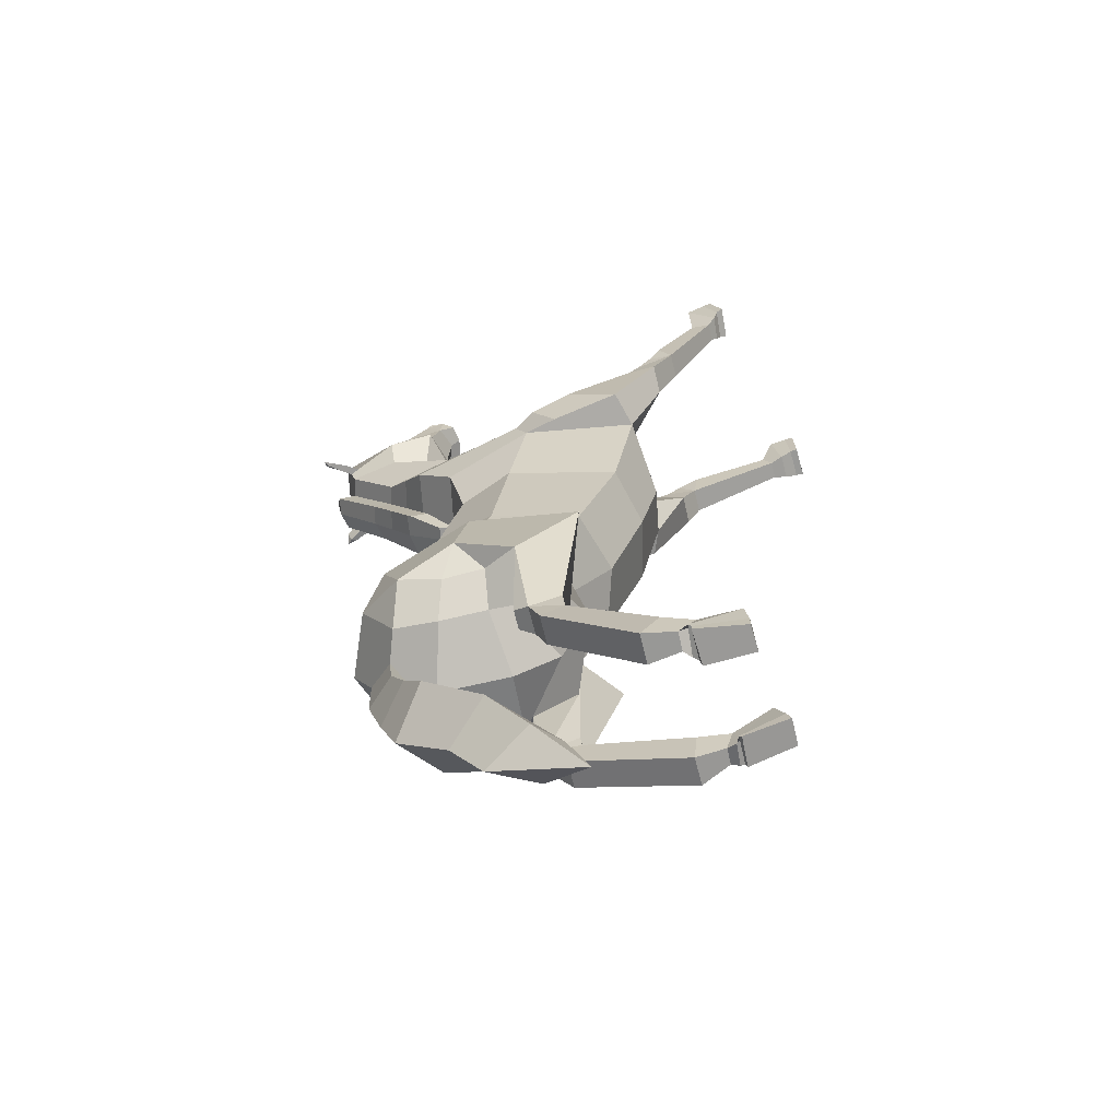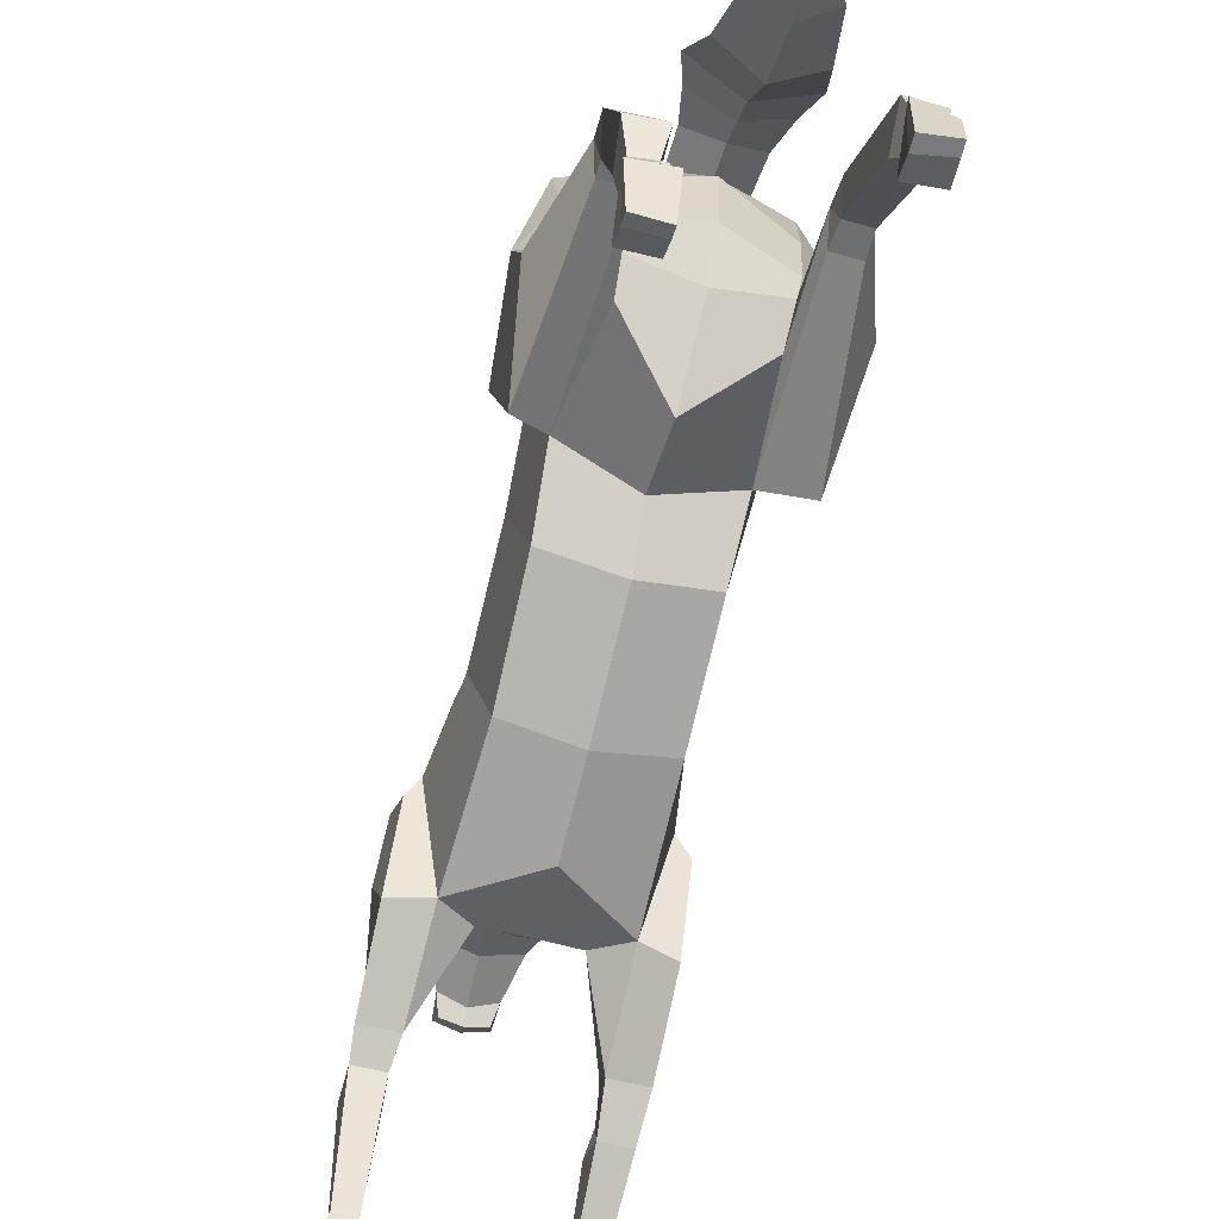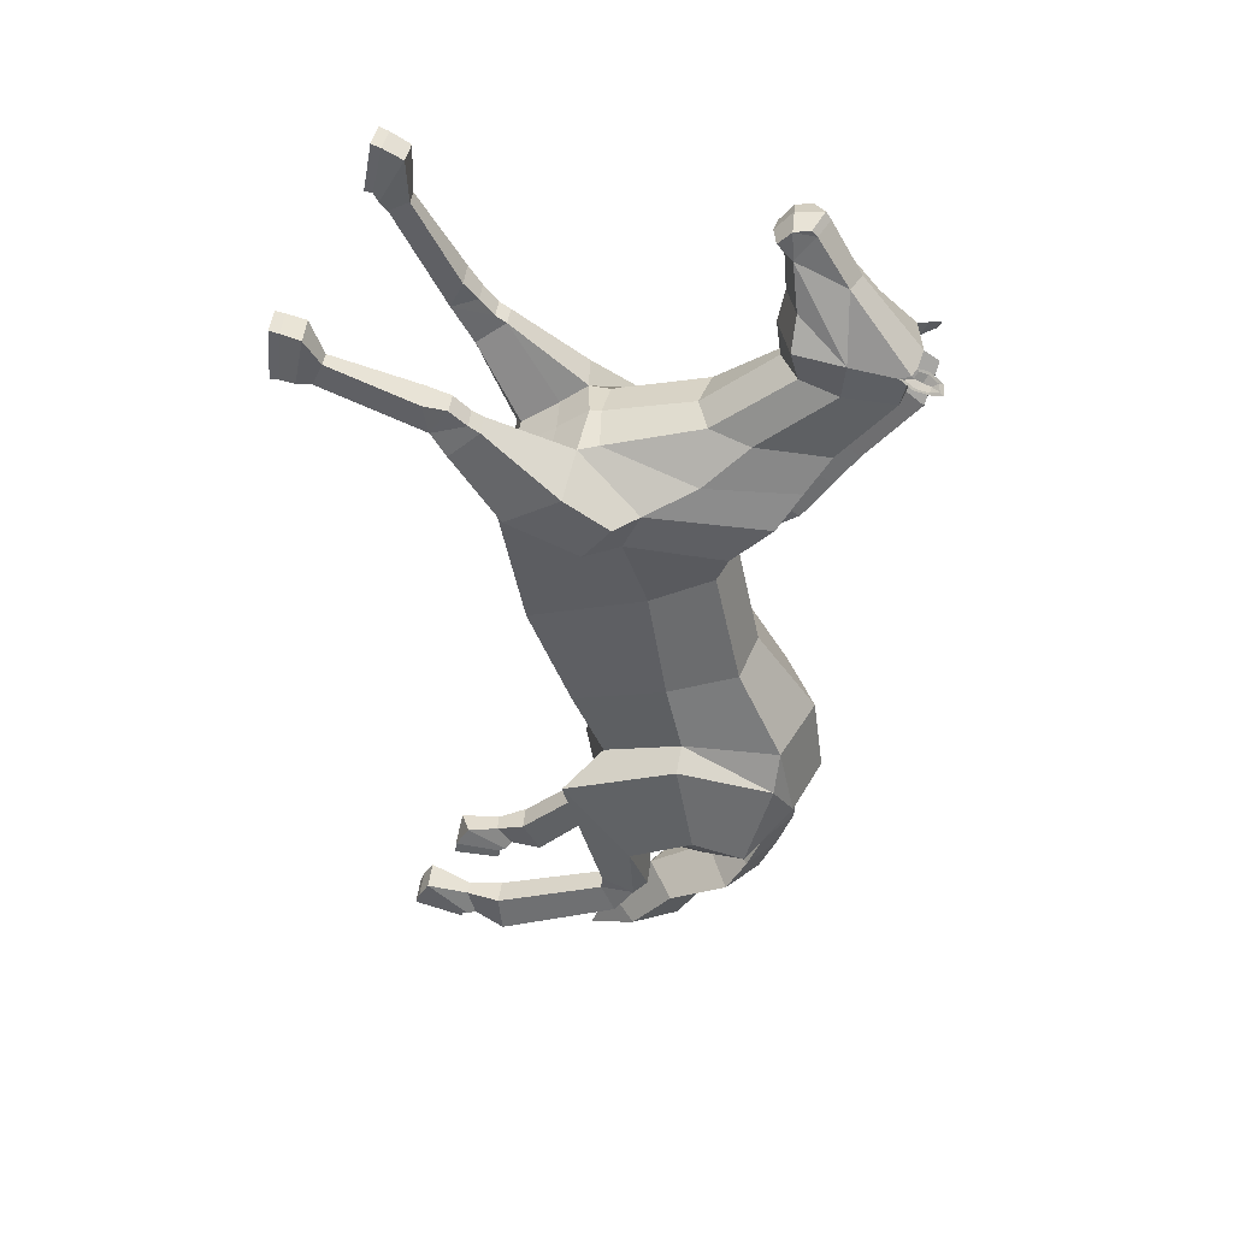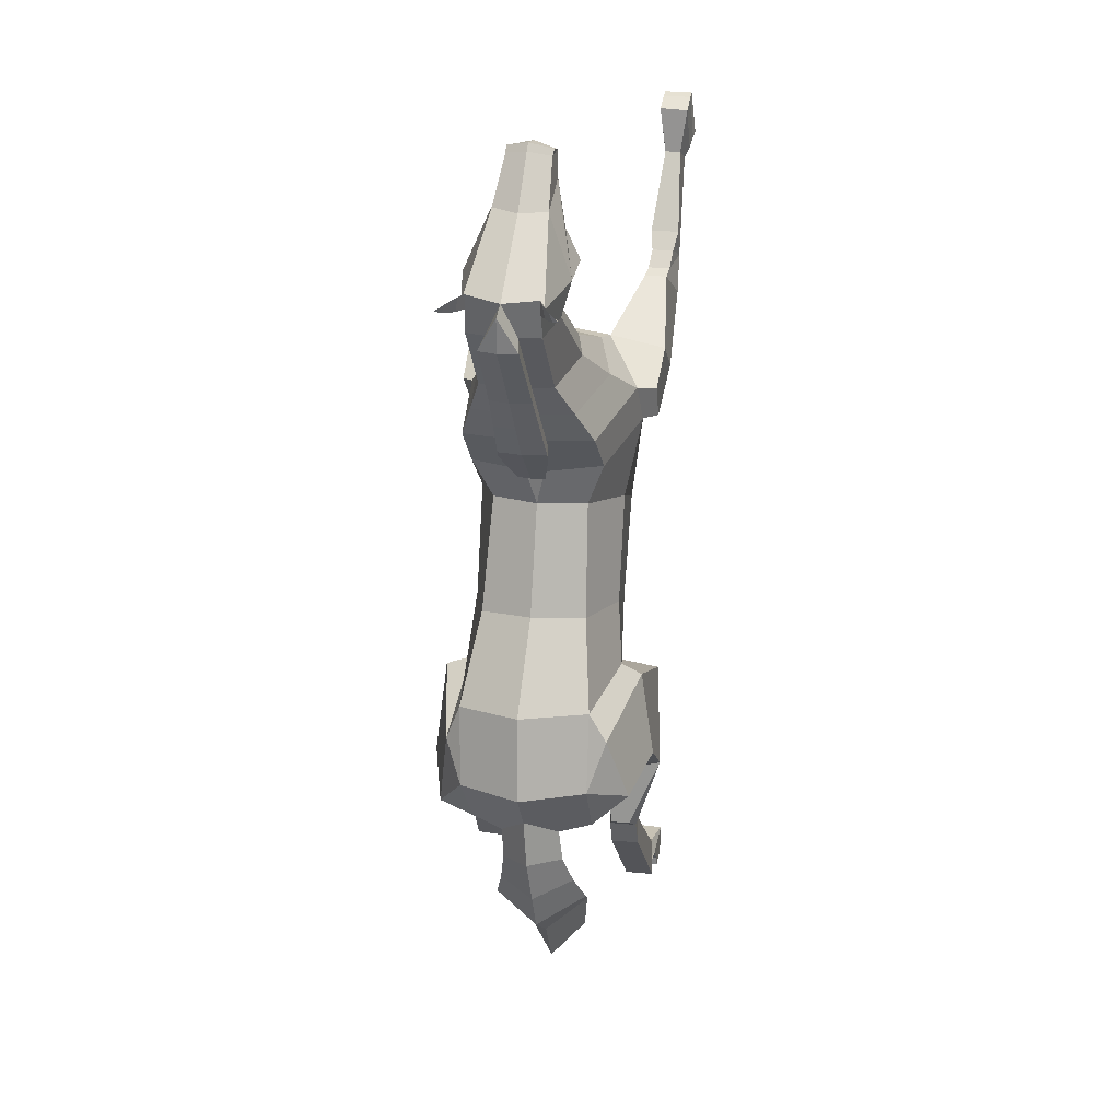
<metadata>
{"format":"obj","ext":"obj","renderer":"f3d","projection":"perspective","resolution":1024,"background":"white","views":[{"elev":-66.8,"azim":-76.1,"up":"+Z"},{"elev":-60.5,"azim":165.1,"up":"+Y"},{"elev":42.9,"azim":96.3,"up":"+Z"},{"elev":20.0,"azim":-168.0,"up":"+Z"}]}
</metadata>
<code>
o Horse_Cylinder
v 0.695 2.555 1.125
v 0.7654 3.357 -0.7052
v 0.8178 3.822 1.568
v 0.889 4.207 -0.421
v 0.5265 4.483 1.658
v 0.7519 5.259 -0.582
v 0.7147 3.013 -0.01275
v 0.8425 4.026 0.3239
v 0.6021 4.769 0.3886
v 0.5972 3.344 -1.811
v 0.6695 3.871 -1.956
v 0.7106 5.438 -1.462
v 0.7349 4.613 2.107
v 0.9481 3.572 2.385
v 0.4128 2.393 2.777
v 1.258 3.695 -1.841
v 0.665 5.076 -2.015
v 0.6769 3.954 -2.213
v 0.6667 4.542 -2.218
v 0.7253 5.045 2.529
v 0.9401 3.755 2.768
v 0.5187 3.082 3.205
v 0.4059 5.556 3.236
v 0.5382 4.775 3.398
v 0.4063 4.337 3.488
v 0.3897 6.127 3.905
v 0.4632 5.572 4.01
v 0.3338 5.165 4.09
v 0.3963 6.215 4.254
v 0.5423 5.608 4.412
v 0.211 5.048 5.314
v 0.2364 5.581 5.065
v 0.1679 5.253 5.563
v 0.1718 5.199 5.628
v 0.1761 5.026 5.6
v 0.1558 4.886 5.452
v 1.121 2.943 -0.9936
v 1.184 4.181 -0.5373
v 0.9253 5.214 -1.002
v 1.085 4.942 -1.93
v 1.277 4.38 -1.545
v 1.028 4.068 -1.768
v 1.017 4.491 -1.947
v 0.9324 3.868 -2.642
v 0.7149 3.87 -2.652
v 0.9463 3.356 -2.624
v 0.6801 3.358 -2.64
v 0.6744 3.718 -2.778
v 0.9899 3.715 -2.765
v 0.9443 3.339 -2.774
v 0.6976 3.344 -2.776
v 0.9642 2.146 -3.151
v 0.6815 2.15 -3.166
v 0.6841 2.199 -3.567
v 1.019 2.194 -3.55
v 0.9317 1.172 -3.33
v 0.6126 1.171 -3.322
v 0.6074 1.695 -3.484
v 0.9799 1.711 -3.454
v 0.7342 1.869 -3.427
v 0.7311 1.793 -3.156
v 0.9046 1.78 -3.125
v 0.9412 1.87 -3.402
v 0.6841 1.763 -3.471
v 0.6164 1.333 -3.022
v 0.9388 1.33 -3.02
v 0.9728 1.78 -3.411
v 0.7352 2.296 2.538
v 1.111 2.424 2.722
v 1.083 3.191 2.329
v 1.139 3.012 3.067
v 1.114 3.485 2.712
v 0.7845 1.763 3.732
v 1.076 1.762 3.733
v 1.047 1.951 3.985
v 0.8008 1.952 3.984
v 1.081 1.705 4.053
v 0.7617 1.703 4.046
v 1.087 0.3394 4.802
v 0.7679 0.3281 4.801
v 0.7454 0.3153 4.274
v 1.121 0.302 4.282
v 0.822 0.6814 4.177
v 0.8337 0.7854 4.393
v 1.011 0.7849 4.4
v 1.031 0.6809 4.178
v 0.7787 0.5346 4.211
v 0.7647 0.6308 4.716
v 1.086 0.6421 4.706
v 1.076 0.5296 4.207
v 1.017 2.238 3.724
v 1.101 1.925 3.482
v 0.7479 1.919 3.481
v 0.7654 2.232 3.73
v 0.3008 5.177 -2.1
v 0.2994 5.125 -2.476
v 0.3696 4.96 -2.833
v 0.4724 4.736 -3.156
v 0.306 3.644 -4.131
v 0.5308 5.083 4.515
v 0.3463 5.114 4.839
v 0.3865 6.101 4.206
v 0.3577 6.265 4.324
v 0.3545 6.196 4.166
v 0.4928 6.24 4.165
v 0.4293 6.307 4.152
v 0.3959 6.38 4.317
v 0.5632 6.407 4.171
v 0.5332 6.461 4.171
v 0.4935 6.507 4.267
v 0.5966 6.522 4.199
v 0.4007 6.15 4.211
v 0.3983 6.236 4.228
v 0.4834 6.257 4.179
v 0.3785 6.276 4.303
v 0.4081 6.366 4.297
v 0.5382 6.387 4.183
v 0.4839 6.465 4.258
v 0.5597 6.483 4.214
v 0.4324 6.326 4.213
v 0.4884 6.402 4.215
v 0.759 0.4034 4.269
v 0.7674 0.4263 4.777
v 1.087 0.44 4.775
v 1.106 0.3901 4.266
v 0.6303 1.726 -3.424
v 0.6131 1.218 -3.203
v 0.9333 1.216 -3.209
v 0.9722 1.73 -3.4
v 0.2198 5.135 2.527
v 0.1808 5.634 3.232
v 0.1027 4.739 2.062
v 0.153 4.912 2.038
v 0.1577 6.192 3.899
v 0.2214 5.08 2.461
v 0.269 5.327 2.43
v 0.2304 5.823 3.133
v 0.2088 6.371 3.785
v 0.2706 5.272 2.364
v -0.000941 2.39 1.127
v 0.008652 3.294 -0.4553
v -0.6971 2.56 1.121
v -0.7103 3.356 -0.6587
v -0.8372 3.829 1.547
v -0.8871 4.18 -0.3683
v -0.5448 4.488 1.641
v -0.719 5.244 -0.5454
v -0.008849 4.665 1.665
v 0.01324 5.59 -0.5243
v 0.000478 2.795 -0.04862
v -0.6993 3.012 -0.004631
v -0.8191 4.017 0.3374
v -0.5819 4.764 0.3944
v 0.00935 4.93 0.4184
v 2e-06 3.072 -1.19
v -0.6016 3.233 -1.77
v -0.665 3.742 -1.973
v -0.7267 5.421 -1.434
v -0.01257 5.718 -1.463
v -0.7478 4.619 2.129
v -0.9942 3.588 2.392
v -0.4128 2.393 2.775
v 0 2.388 2.763
v 0.001508 3.387 -2.047
v -1.258 3.583 -1.858
v -0.7174 5.041 -2.006
v -0.04655 4.719 -2.76
v -0.7017 4.004 -2.034
v -0.01916 3.908 -2.314
v -0.03374 4.726 -2.328
v -0.7113 4.545 -2.057
v -0.004163 4.739 2.061
v -0.7274 5.045 2.529
v -0.9499 3.743 2.78
v -0.5189 3.078 3.206
v -4.5e-05 3.145 3.301
v -0.4038 5.557 3.233
v -0.5345 4.775 3.392
v -0.4034 4.321 3.5
v 0.001193 4.213 3.5
v -0.4007 6.12 3.883
v -0.4716 5.561 3.974
v -0.3383 5.157 4.065
v -0.001448 4.979 4.116
v -0.02447 6.324 4.257
v -0.4418 6.204 4.22
v -0.5884 5.592 4.361
v -0.3274 5.039 5.289
v -0.05834 4.947 5.339
v -0.0563 5.69 5.032
v -0.347 5.572 5.037
v -0.08059 5.308 5.678
v -0.07757 5.365 5.595
v -0.315 5.244 5.54
v -0.3233 5.191 5.605
v -0.07493 5.024 5.66
v -0.319 5.018 5.577
v -0.06245 4.845 5.462
v -0.28 4.879 5.432
v -1.11 2.922 -0.9089
v -1.121 4.17 -0.4775
v -0.9015 5.172 -0.9066
v -1.114 4.905 -1.671
v -1.28 4.258 -1.412
v -1.032 3.967 -1.699
v -1.037 4.436 -1.747
v -0.9069 3.666 -2.662
v -0.6893 3.666 -2.667
v -0.9258 3.152 -2.598
v -0.6592 3.153 -2.604
v -0.6462 3.501 -2.771
v -0.9618 3.5 -2.764
v -0.9218 3.125 -2.852
v -0.6754 3.126 -2.859
v -0.9545 2.185 -3.686
v -0.6715 2.186 -3.692
v -0.6609 2.39 -4.041
v -0.996 2.389 -4.033
v -0.9317 1.353 -4.227
v -0.6167 1.338 -4.194
v -0.6131 1.877 -4.222
v -0.9793 1.9 -4.148
v -0.7228 2.035 -4.053
v -0.7291 1.861 -3.831
v -0.9042 1.848 -3.815
v -0.9311 2.033 -4.039
v -0.6732 1.953 -4.124
v -0.6382 1.515 -3.803
v -0.9415 1.388 -3.877
v -0.9509 1.935 -3.976
v -0.7367 2.297 2.533
v -0.005011 2.18 1.979
v -1.111 2.424 2.72
v -1.106 3.202 2.328
v -1.139 3.011 3.068
v -1.127 3.476 2.718
v -0.7845 1.66 3.865
v -1.076 1.659 3.866
v -1.048 1.954 3.974
v -0.8015 1.954 3.973
v -1.082 1.803 4.169
v -0.7623 1.805 4.169
v -1.087 1.013 5.684
v -0.7679 0.9929 5.684
v -0.7451 0.896 5.173
v -1.12 0.8753 5.203
v -0.8219 1.097 4.917
v -0.8341 1.317 5.024
v -1.011 1.32 5.028
v -1.031 1.096 4.918
v -0.7786 1.025 5.039
v -0.7647 1.311 5.523
v -1.087 1.323 5.507
v -1.076 1.002 5.037
v -1.017 2.234 3.722
v -1.101 1.897 3.479
v -0.7483 1.9 3.478
v -0.7659 2.228 3.727
v -0.0333 4.939 -2.235
v -0.3621 5.167 -2.071
v -0.02483 5.488 -1.834
v -0.04476 4.914 -2.512
v -0.04348 4.487 -2.999
v -0.3931 5.113 -2.446
v -0.04905 5.458 -2.392
v -0.014 3.344 -3.988
v -0.482 4.931 -2.806
v -0.07027 5.283 -2.91
v -0.006307 3.101 -4.572
v -0.5854 4.698 -3.13
v -0.07611 5.092 -3.349
v -0.3624 3.613 -4.127
v -0.0543 4.146 -4.299
v -0.01717 4.926 4.487
v -0.5705 5.066 4.465
v -0.03538 4.993 4.84
v -0.4191 5.101 4.802
v -0.424 6.092 4.174
v -0.4108 6.254 4.293
v -0.39 6.188 4.136
v -0.5304 6.227 4.124
v -0.4675 6.296 4.116
v -0.4504 6.369 4.283
v -0.6056 6.392 4.124
v -0.5771 6.447 4.126
v -0.5465 6.494 4.225
v -0.6441 6.506 4.149
v -0.4401 6.14 4.177
v -0.4416 6.225 4.194
v -0.5227 6.244 4.138
v -0.4297 6.265 4.271
v -0.4605 6.355 4.262
v -0.5812 6.373 4.138
v -0.5352 6.452 4.217
v -0.6076 6.468 4.167
v -0.4767 6.314 4.176
v -0.5346 6.389 4.174
v -0.7587 0.978 5.149
v -0.7671 1.096 5.643
v -1.087 1.114 5.638
v -1.106 0.9498 5.155
v -0.6296 1.899 -4.125
v -0.6204 1.352 -4.048
v -0.9328 1.349 -4.105
v -0.9651 1.898 -4.06
v -0.2219 5.135 2.527
v -0.1793 5.634 3.231
v -0.111 4.739 2.061
v -0.1592 4.911 2.036
v -0.1689 6.189 3.89
v -0.2235 5.08 2.461
v -0.00302 4.934 2.033
v -0.2711 5.327 2.43
v -0.001053 5.366 2.429
v -0.2281 5.823 3.131
v 0.001328 5.883 3.129
v -0.2162 6.368 3.775
v -0.004031 6.417 3.777
v -0.01833 6.485 4.152
v -0.2727 5.272 2.364
v 0.6824 3.501 -3.083
v 1.008 3.501 -3.068
v -0.9731 3.376 -3.071
v -0.6478 3.377 -3.078
v 0.7833 2.121 3.81
v 1.032 2.128 3.813
v -0.7839 2.107 3.796
v -1.033 2.11 3.794
v 0.3875 4.091 -3.539
v -0.06685 4.518 -3.732
v -0.0304 3.819 -3.388
v -0.4756 4.055 -3.526
v 0.7404 4.304 3.011
v 0.5663 5.298 2.885
v 0.4635 3.299 3.232
v 0.001288 3.265 3.304
v 0.2009 5.382 2.881
v 0.000867 5.622 2.782
v 0.2504 5.572 2.783
v -0.7412 4.269 3.062
v -0.565 5.298 2.883
v -0.4602 3.308 3.228
v -0.2 5.382 2.881
v -0.2489 5.572 2.783
v 0.4721 2.786 3.01
v -2.2e-05 2.816 3.06
v -0.4722 2.784 3.009
f 150 141 2 7
f 7 2 4 8
f 8 4 6 9
f 9 6 149 154
f 5 9 154 148
f 5 148 132 13
f 3 8 9 5
f 1 7 8 3
f 140 150 7 1
f 6 4 39
f 2 141 155 10
f 11 48 10
f 149 6 12 159
f 12 17 95 261 159
f 11 18 42 16
f 13 132 135 130 20
f 48 47 2 10
f 17 12 40
f 3 5 13 14
f 1 3 14 68
f 140 1 68 232
f 37 16 41 38
f 18 19 43 42
f 169 18 11 164
f 170 19 18 169
f 155 164 11 10
f 14 13 20 21
f 346 345 22 176
f 333 334 23 24
f 335 333 24 25
f 334 337 131 23
f 336 335 25 180
f 180 25 28 184
f 24 23 26 27
f 23 131 134 26
f 25 24 27 28
f 184 28 100 274
f 27 26 104 102 30
f 26 134 185 103 104
f 28 27 30 100
f 30 102 29 32
f 31 32 33
f 32 190 193 33
f 38 41 40 39
f 200 209 210 143
f 42 43 41
f 16 42 41
f 41 43 40
f 19 17 40 43
f 4 2 37 38
f 2 47 46 37
f 48 11 45
f 37 46 49 16
f 48 45 44 49
f 16 49 44
f 321 322 55 54
f 49 46 50
f 47 48 51
f 46 47 51 50
f 51 321 54 53
f 50 51 53 52
f 322 50 52 55
f 54 55 63 60
f 39 12 6
f 55 52 62 63
f 52 53 61 62
f 53 54 60 61
f 60 63 67 64
f 63 62 66 67
f 62 61 65 66
f 61 60 64 65
f 68 14 70 69
f 232 68 15 163
f 69 70 72 71
f 21 22 71 72
f 14 21 72 70
f 325 76 75 326
f 76 73 78
f 75 76 78 77
f 74 75 77
f 73 74 86 83
f 74 77 85 86
f 77 78 84 85
f 78 73 83 84
f 83 86 90 87
f 86 85 89 90
f 85 84 88 89
f 84 83 87 88
f 40 12 39
f 345 15 93 94
f 69 71 91 92
f 69 92 93 68
f 68 93 15
f 22 94 91 71
f 326 75 74
f 259 95 17 19 170
f 101 30 31
f 276 101 31 189
f 100 30 101
f 32 31 30
f 274 100 101 276
f 106 107 110 109
f 104 103 107 106
f 108 111 119 117
f 105 106 109 108
f 102 104 106 105
f 107 103 115 116
f 105 108 117 114
f 109 110 111
f 29 102 112 113
f 111 110 118 119
f 103 29 113 115
f 108 109 111
f 190 32 29 103 185
f 118 121 119
f 118 116 120 121
f 120 113 112 114
f 113 120 116 115
f 120 114 117 121
f 102 105 114 112
f 110 107 116 118
f 121 117 119
f 132 148 172
f 150 151 143 141
f 151 152 145 143
f 152 153 147 145
f 153 154 149 147
f 146 148 154 153
f 146 160 308 148
f 144 146 153 152
f 142 144 152 151
f 140 142 151 150
f 147 202 201 145
f 143 156 155 141
f 211 157 156
f 149 159 158 147
f 158 159 261 260 166
f 157 165 205 168
f 160 173 306 311 308
f 143 210 211 156
f 166 203 158
f 144 161 160 146
f 142 231 161 144
f 140 232 231 142
f 200 201 204 165
f 168 205 206 171
f 169 164 157 168
f 170 169 168 171
f 155 156 157 164
f 161 174 173 160
f 346 176 175 347
f 340 178 177 341
f 342 179 178 340
f 341 177 307 343
f 336 180 179 342
f 180 184 183 179
f 178 182 181 177
f 177 181 310 307
f 179 183 182 178
f 184 274 275 183
f 182 187 278 280 181
f 181 280 279 185 310
f 183 275 187 182
f 187 191 186 278
f 188 194 191
f 191 194 193 190
f 201 202 203 204
f 205 204 206
f 165 204 205
f 204 203 206
f 171 206 203 166
f 145 201 200 143
f 211 208 157
f 165 212 209 200
f 211 212 207 208
f 157 208 207 165
f 165 207 212
f 324 217 218 323
f 212 213 209
f 210 214 211
f 209 213 214 210
f 214 216 217 324
f 213 215 216 214
f 323 218 215 213
f 217 223 226 218
f 202 147 158
f 218 226 225 215
f 215 225 224 216
f 216 224 223 217
f 223 227 230 226
f 226 230 229 225
f 225 229 228 224
f 224 228 227 223
f 231 233 234 161
f 232 163 162 231
f 233 235 236 234
f 174 236 235 175
f 161 234 236 174
f 327 328 239 240
f 240 242 237
f 239 241 242 240
f 238 241 239
f 237 247 250 238
f 238 250 249 241
f 241 249 248 242
f 242 248 247 237
f 247 251 254 250
f 250 254 253 249
f 249 253 252 248
f 248 252 251 247
f 203 202 158
f 347 258 257 162
f 233 256 255 235
f 233 231 257 256
f 231 162 257
f 175 235 255 258
f 328 238 239
f 259 170 171 166 260
f 277 188 187
f 276 189 188 277
f 275 277 187
f 191 187 188
f 274 276 277 275
f 282 285 286 283
f 280 282 283 279
f 284 293 295 287
f 281 284 285 282
f 278 281 282 280
f 283 292 291 279
f 281 290 293 284
f 285 287 286
f 186 289 288 278
f 287 295 294 286
f 279 291 289 186
f 284 287 285
f 190 185 279 186 191
f 294 295 297
f 294 297 296 292
f 296 290 288 289
f 289 291 292 296
f 296 297 293 290
f 278 288 290 281
f 286 294 292 283
f 297 295 293
f 308 172 148
f 49 50 322
f 51 48 321
f 48 49 322 321
f 212 323 213
f 214 324 211
f 211 324 323 212
f 39 4 38
f 93 92 74 73
f 91 326 74 92
f 73 76 325
f 94 325 326 91
f 255 256 238 328
f 237 327 240
f 258 255 328 327
f 257 237 238 256
f 16 44 45 11
f 176 336 342 175
f 173 341 343 306
f 175 342 340 174
f 174 340 341 173
f 176 22 335 336
f 20 130 337 334
f 22 21 333 335
f 21 20 334 333
f 175 258 347
f 237 257 258 327
f 163 346 347 162
f 22 345 94
f 73 325 94 93
f 163 15 345 346
f 95 259 262 96
f 33 193 192 34
f 34 192 196 35
f 35 196 198 36
f 36 198 189 31
f 34 35 33
f 36 31 35
f 31 33 35
f 127 126 58 57
f 57 58 59 56
f 128 127 57 56
f 129 128 56 59
f 126 129 59 58
f 123 122 81 80
f 80 81 82 79
f 124 123 80 79
f 125 124 79 82
f 122 125 82 81
f 265 96 97 268
f 261 95 96 265
f 96 262 167 97
f 268 97 98 271
f 97 167 263 98
f 329 331 266 99
f 330 329 99 273
f 99 266 269
f 273 99 269
f 87 90 125 122
f 90 89 124 125
f 89 88 123 124
f 88 87 122 123
f 64 67 129 126
f 67 66 128 129
f 66 65 127 128
f 65 64 126 127
f 339 136 314 338
f 337 130 136 339
f 135 132 133 139
f 130 135 139 136
f 134 131 137 138
f 138 137 316 318
f 136 139 133 312 314
f 319 138 318
f 133 132 312
f 185 134 138 319
f 132 172 312
f 260 264 262 259
f 194 195 192 193
f 195 197 196 192
f 197 199 198 196
f 199 188 189 198
f 195 194 197
f 199 197 188
f 188 197 194
f 303 220 221 302
f 220 219 222 221
f 304 219 220 303
f 305 222 219 304
f 302 221 222 305
f 299 244 245 298
f 244 243 246 245
f 300 243 244 299
f 301 246 243 300
f 298 245 246 301
f 265 268 267 264
f 261 265 264 260
f 264 267 167 262
f 268 271 270 267
f 267 270 263 167
f 332 272 266 331
f 330 273 272 332
f 272 269 266
f 273 269 272
f 251 298 301 254
f 254 301 300 253
f 253 300 299 252
f 252 299 298 251
f 227 302 305 230
f 230 305 304 229
f 229 304 303 228
f 228 303 302 227
f 344 338 314 313
f 343 344 313 306
f 311 320 309 308
f 306 313 320 311
f 310 317 315 307
f 317 318 316 315
f 313 314 312 309 320
f 319 318 317
f 309 312 308
f 185 319 317 310
f 308 312 172
f 271 330 332 270
f 270 332 331 263
f 271 98 329 330
f 98 263 331 329
f 307 315 344 343
f 315 316 338 344
f 131 337 339 137
f 137 339 338 316

</code>
